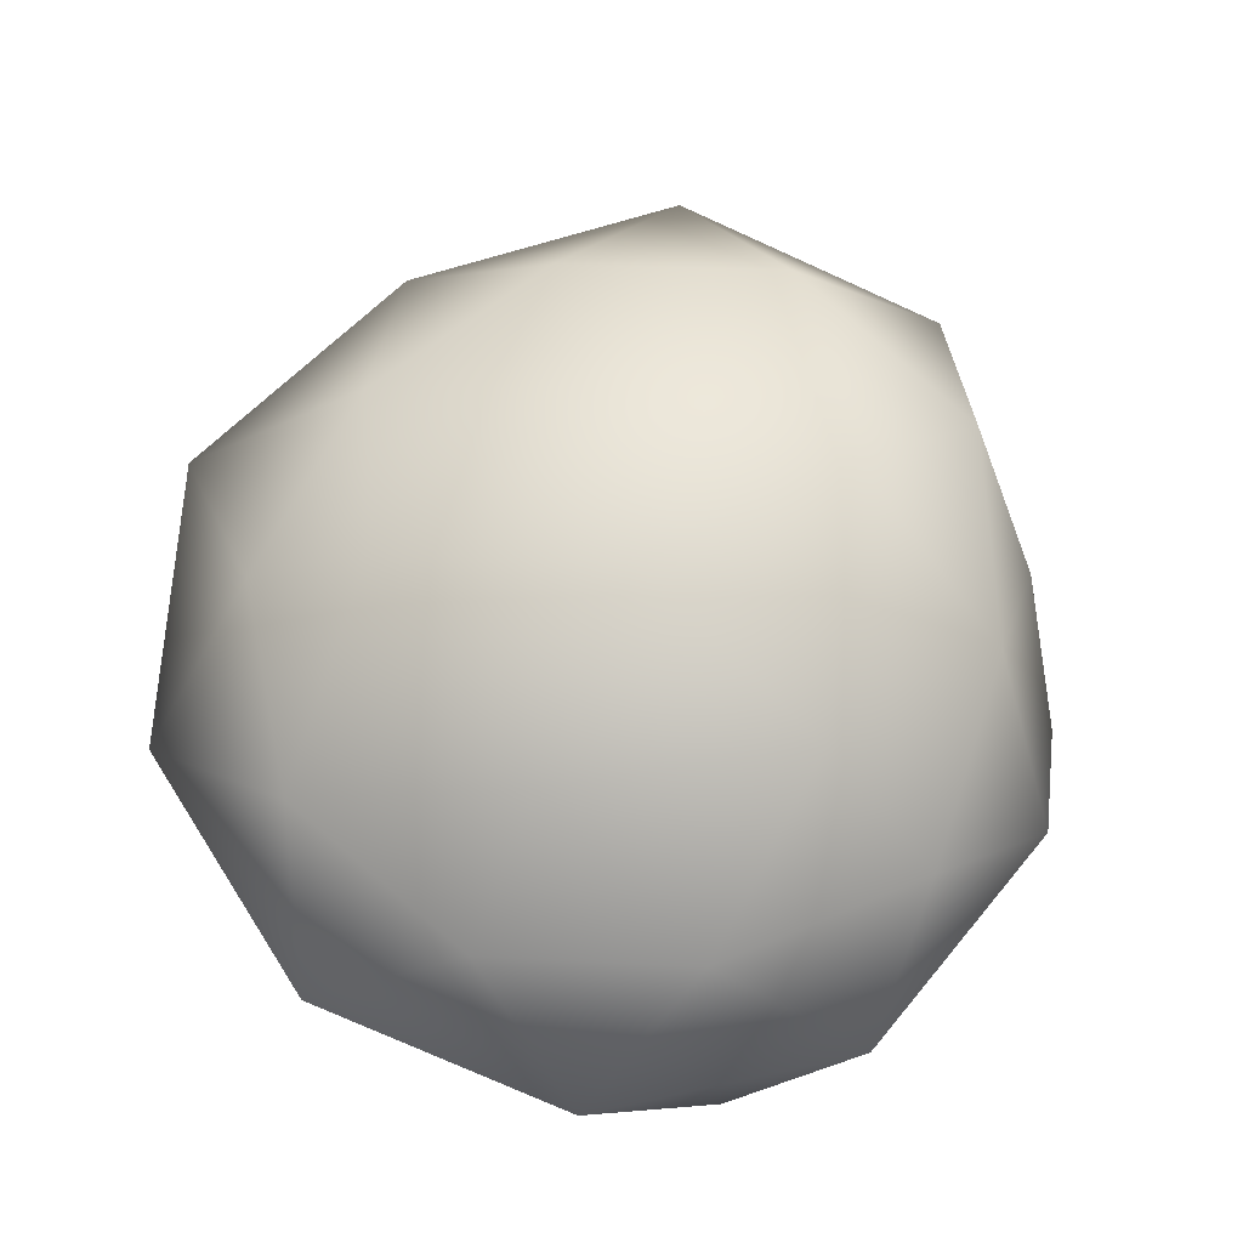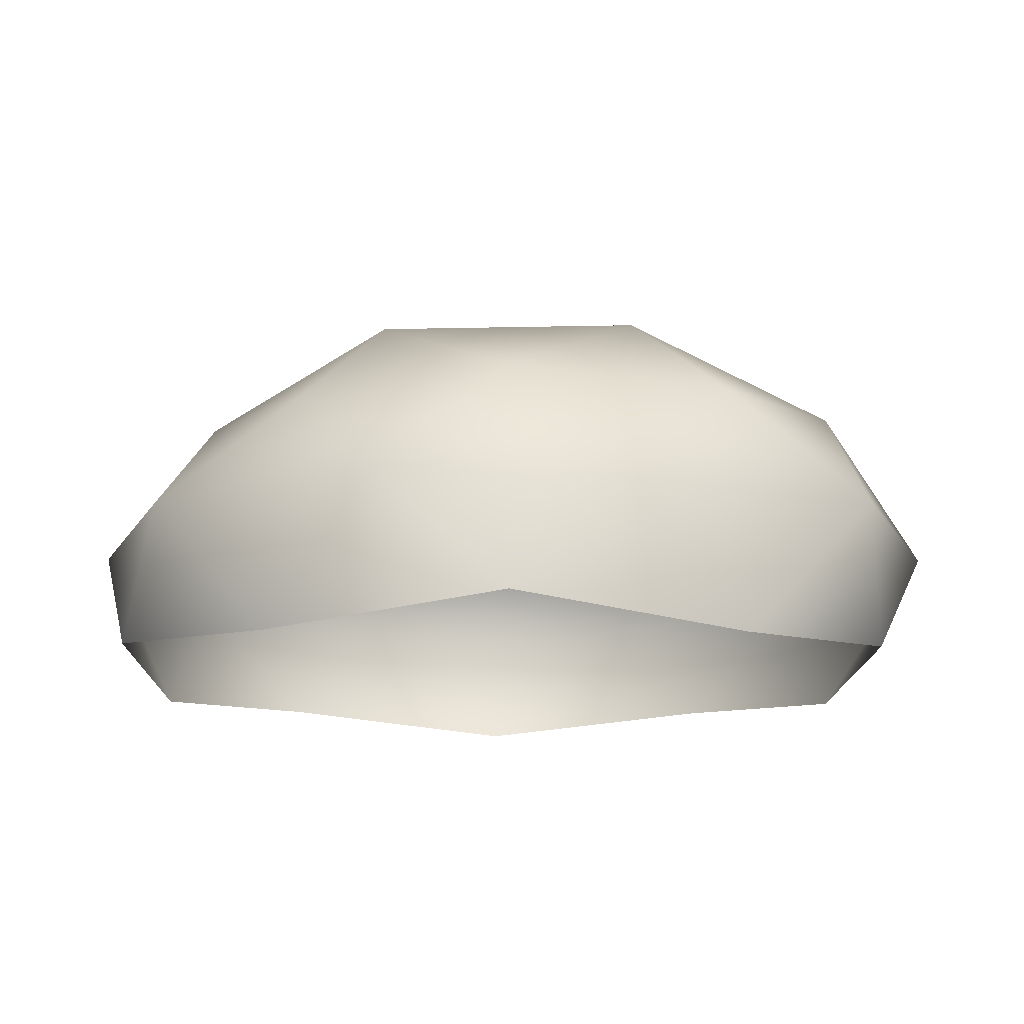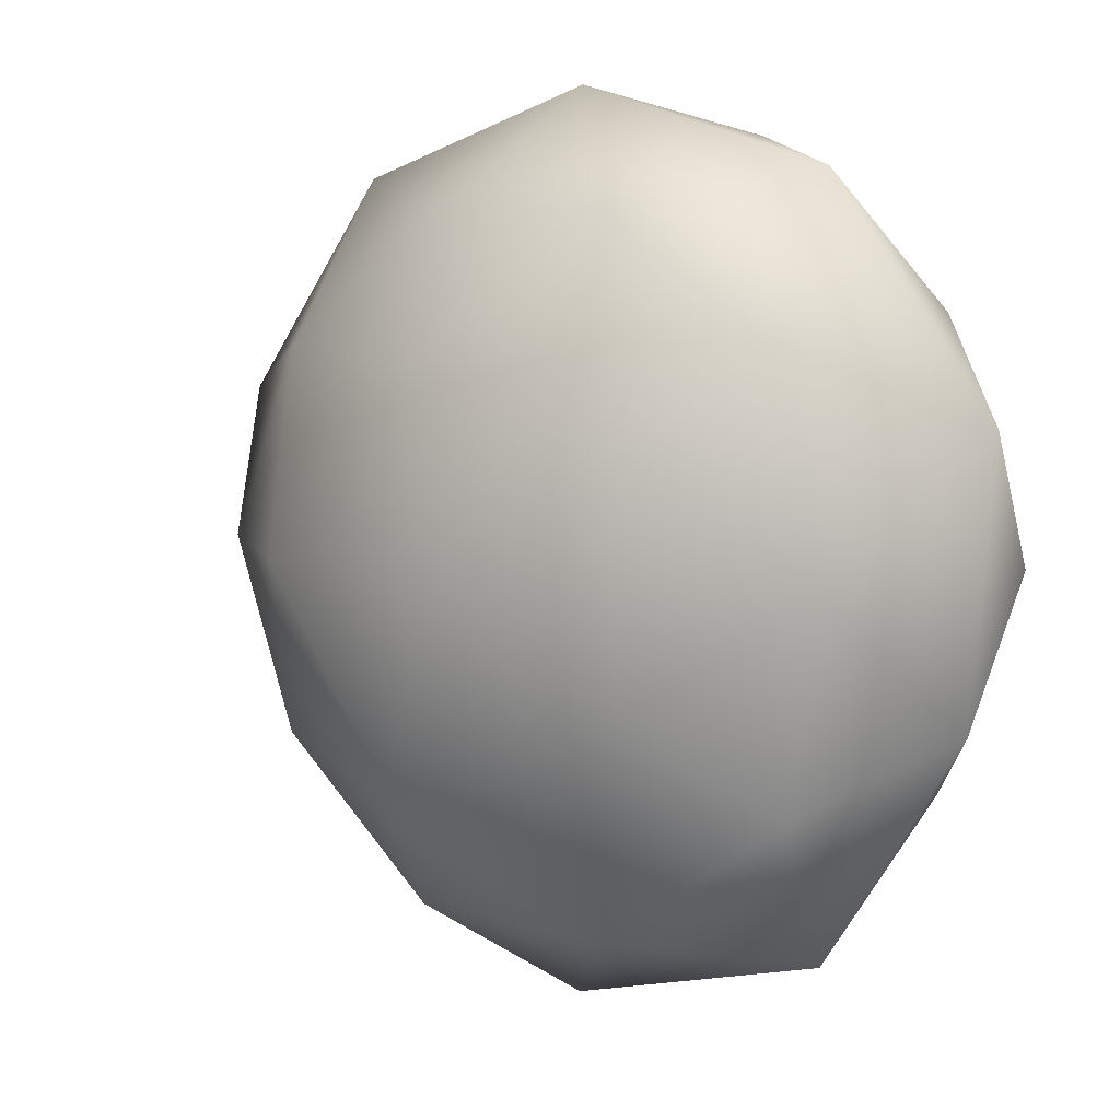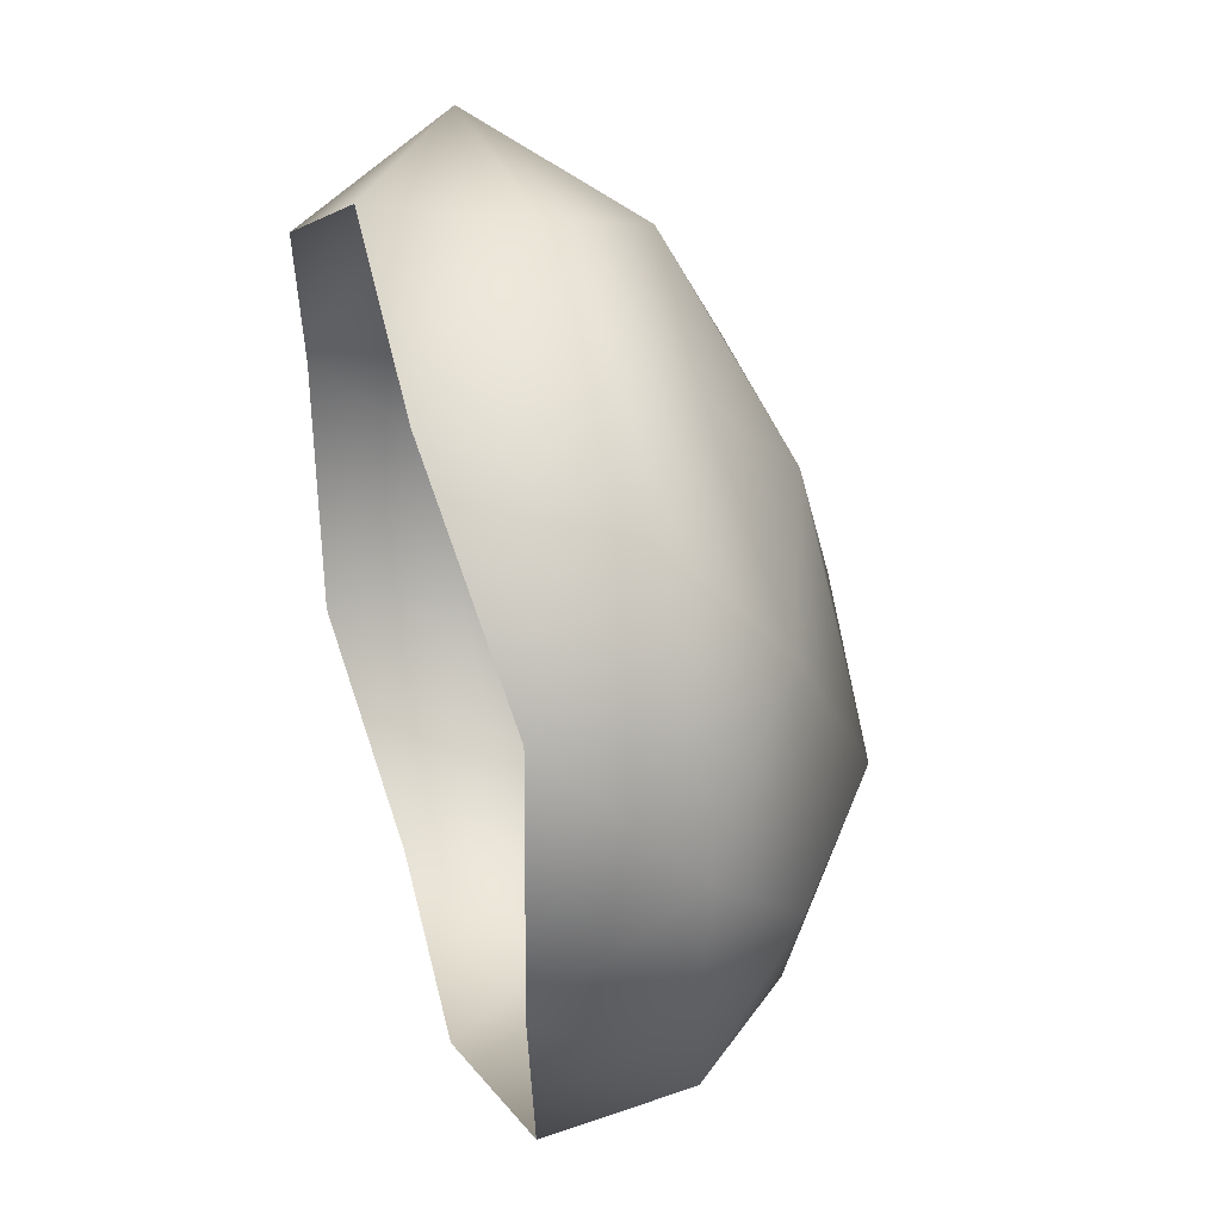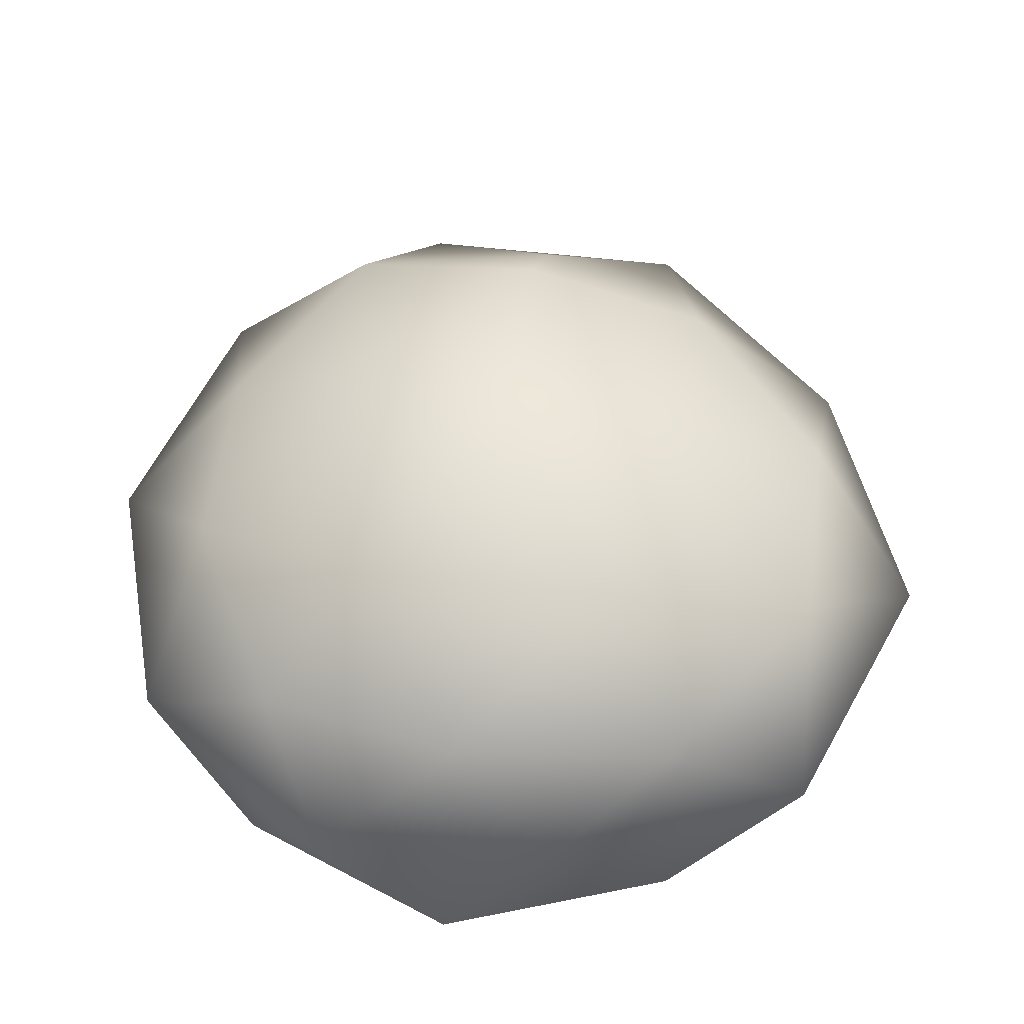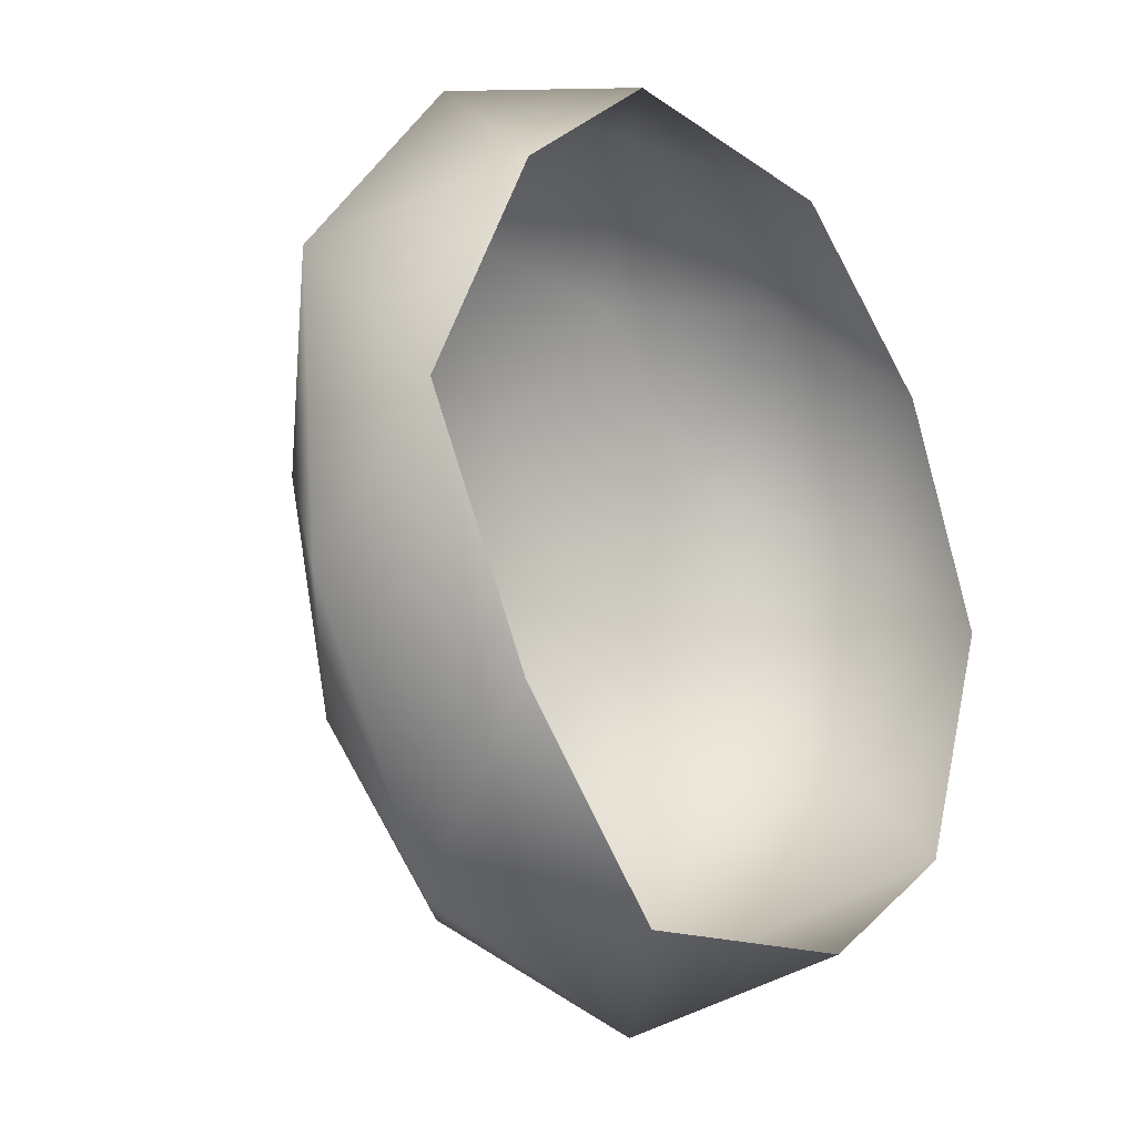
<metadata>
{"format":"obj","ext":"obj","renderer":"f3d","projection":"perspective","resolution":1024,"background":"white","views":[{"elev":72.9,"azim":42.1,"up":"+Y"},{"elev":-13.8,"azim":124.7,"up":"+Y"},{"elev":9.4,"azim":-145.1,"up":"+Z"},{"elev":44.9,"azim":72.4,"up":"+Z"},{"elev":56.0,"azim":134.4,"up":"+Y"},{"elev":-20.5,"azim":-51.8,"up":"+Z"}]}
</metadata>
<code>
o Icosphere
v 0.7236 -0.2787 0.5257
v -0.2764 -0.2787 0.8506
v -0.8944 -0.2787 0
v -0.2764 -0.2787 -0.8506
v 0.7236 -0.2787 -0.5257
v 0.2147 0.1852 0.6908
v -0.6182 0.1941 0.4377
v -0.6262 0.1936 -0.4573
v 0.2437 0.2107 -0.7617
v 0.7647 0.1959 -0.01449
v -0.001154 0.5268 -0.007427
v 0.2629 -0.3243 0.809
v 0.8506 -0.3243 0
v -0.6882 -0.3243 0.5
v -0.6882 -0.3243 -0.5
v 0.2629 -0.3243 -0.809
v 0.8868 -0.02407 0.2869
v 0.8647 -0.02248 -0.2802
v -0.002593 -0.02247 0.9538
v 0.5478 -0.02441 0.7571
v -0.9511 -0.01918 0.309
v -0.5792 -0.02017 0.7966
v -0.5878 -0.01918 -0.809
v -0.9007 -0.02364 -0.2929
v 0.4956 -0.0222 -0.6736
v 0.0001 -0.02032 -0.9724
v 0.5663 0.2319 0.4114
v -0.2392 0.2483 0.7127
v -0.711 0.2221 0.001219
v -0.2398 0.2569 -0.7502
v 0.5803 0.2395 -0.4265
v 0.1257 0.4022 0.4064
v 0.4755 0.4247 -0.01063
v -0.4037 0.4435 0.285
v -0.349 0.372 -0.254
v 0.1508 0.437 -0.4648
f 1 13 17
f 2 12 19
f 3 14 21
f 4 15 23
f 5 16 25
f 1 17 20
f 2 19 22
f 3 21 24
f 4 23 26
f 5 25 18
f 6 27 32
f 7 28 34
f 8 29 35
f 9 30 36
f 10 31 33
f 33 36 11
f 33 31 36
f 31 9 36
f 36 35 11
f 36 30 35
f 30 8 35
f 35 34 11
f 35 29 34
f 29 7 34
f 34 32 11
f 34 28 32
f 28 6 32
f 32 33 11
f 32 27 33
f 27 10 33
f 18 31 10
f 18 25 31
f 25 9 31
f 26 30 9
f 26 23 30
f 23 8 30
f 24 29 8
f 24 21 29
f 21 7 29
f 22 28 7
f 22 19 28
f 19 6 28
f 20 27 6
f 20 17 27
f 17 10 27
f 25 26 9
f 25 16 26
f 16 4 26
f 23 24 8
f 23 15 24
f 15 3 24
f 21 22 7
f 21 14 22
f 14 2 22
f 19 20 6
f 19 12 20
f 12 1 20
f 17 18 10
f 17 13 18
f 13 5 18

</code>
